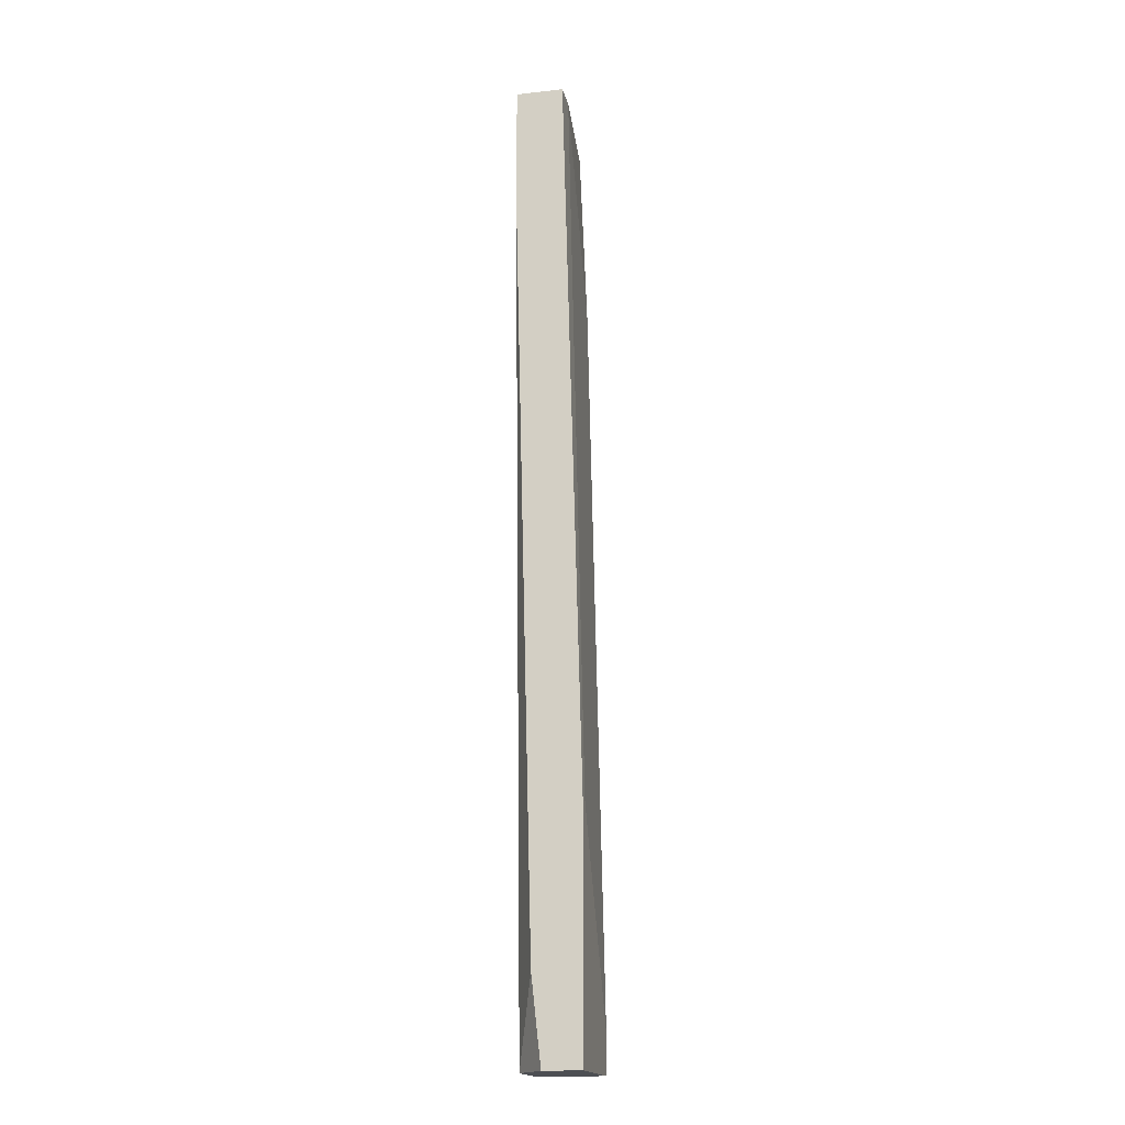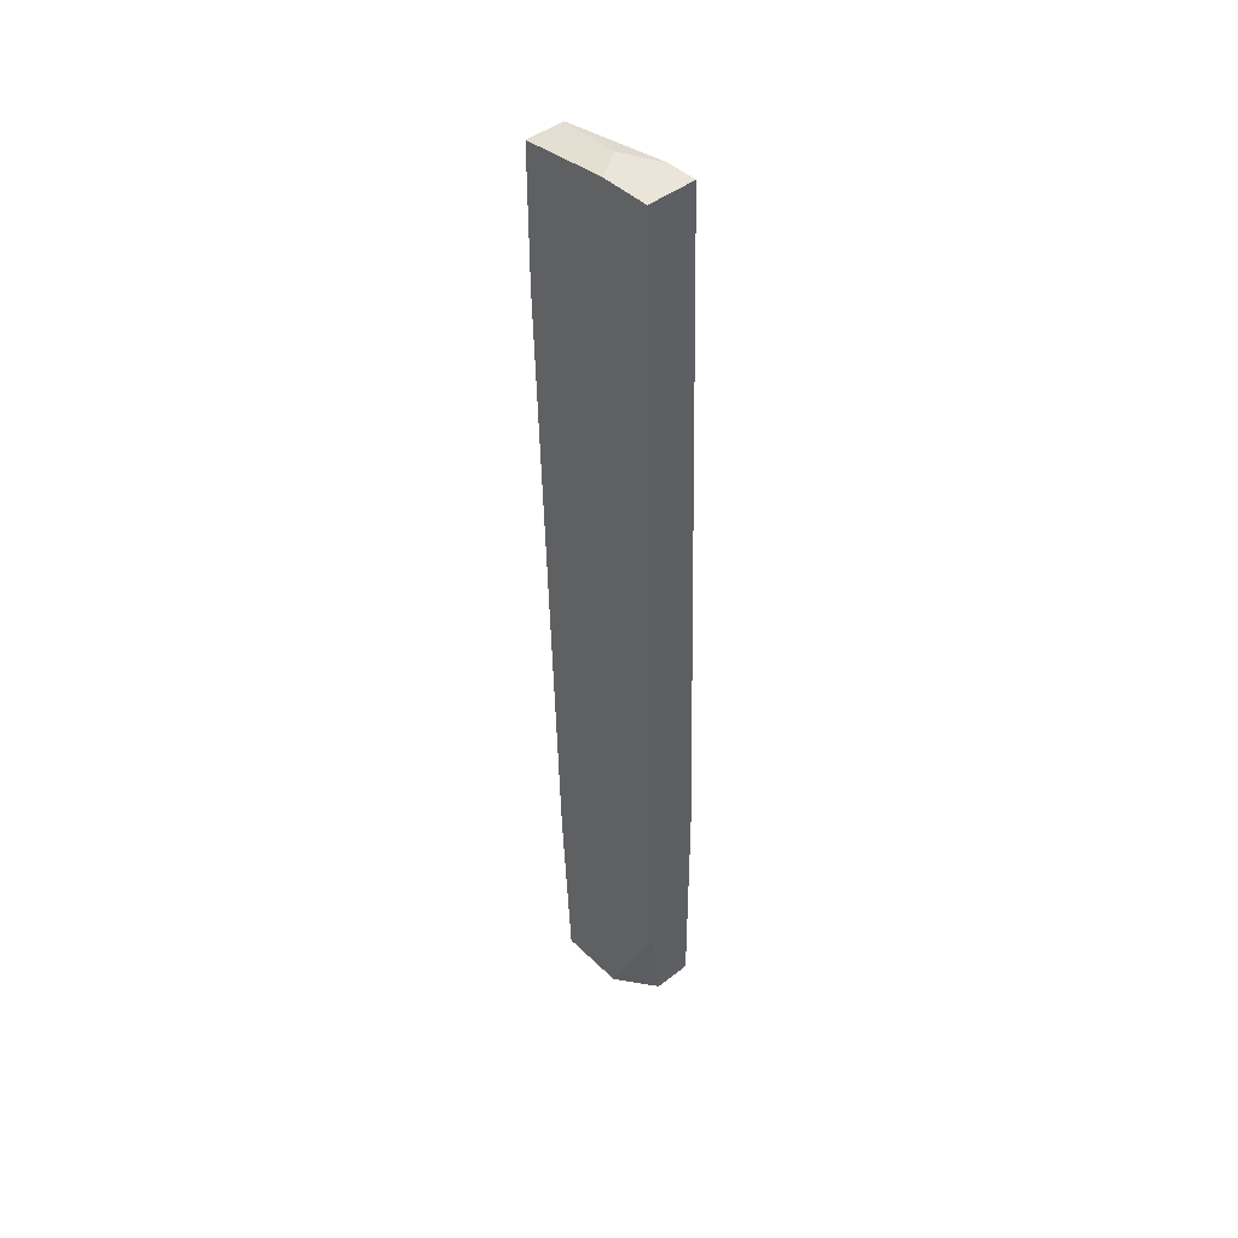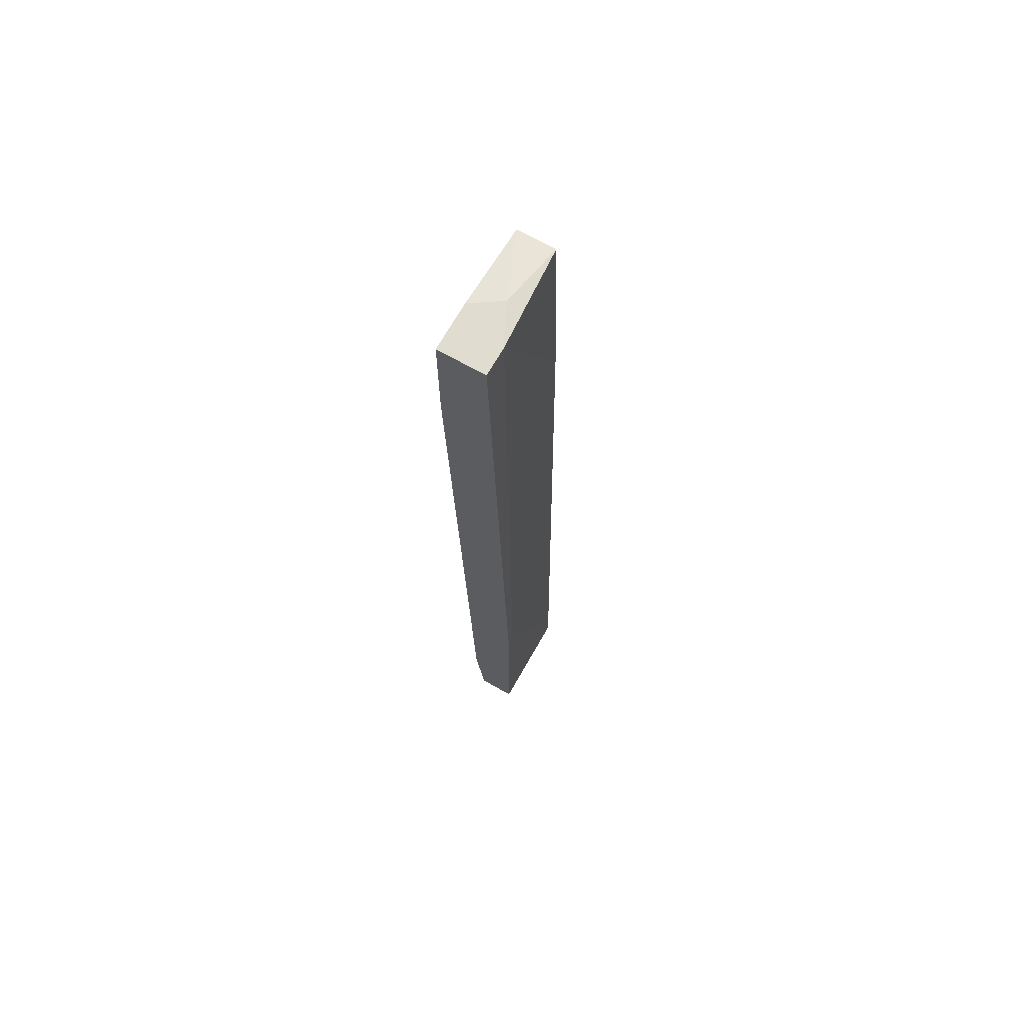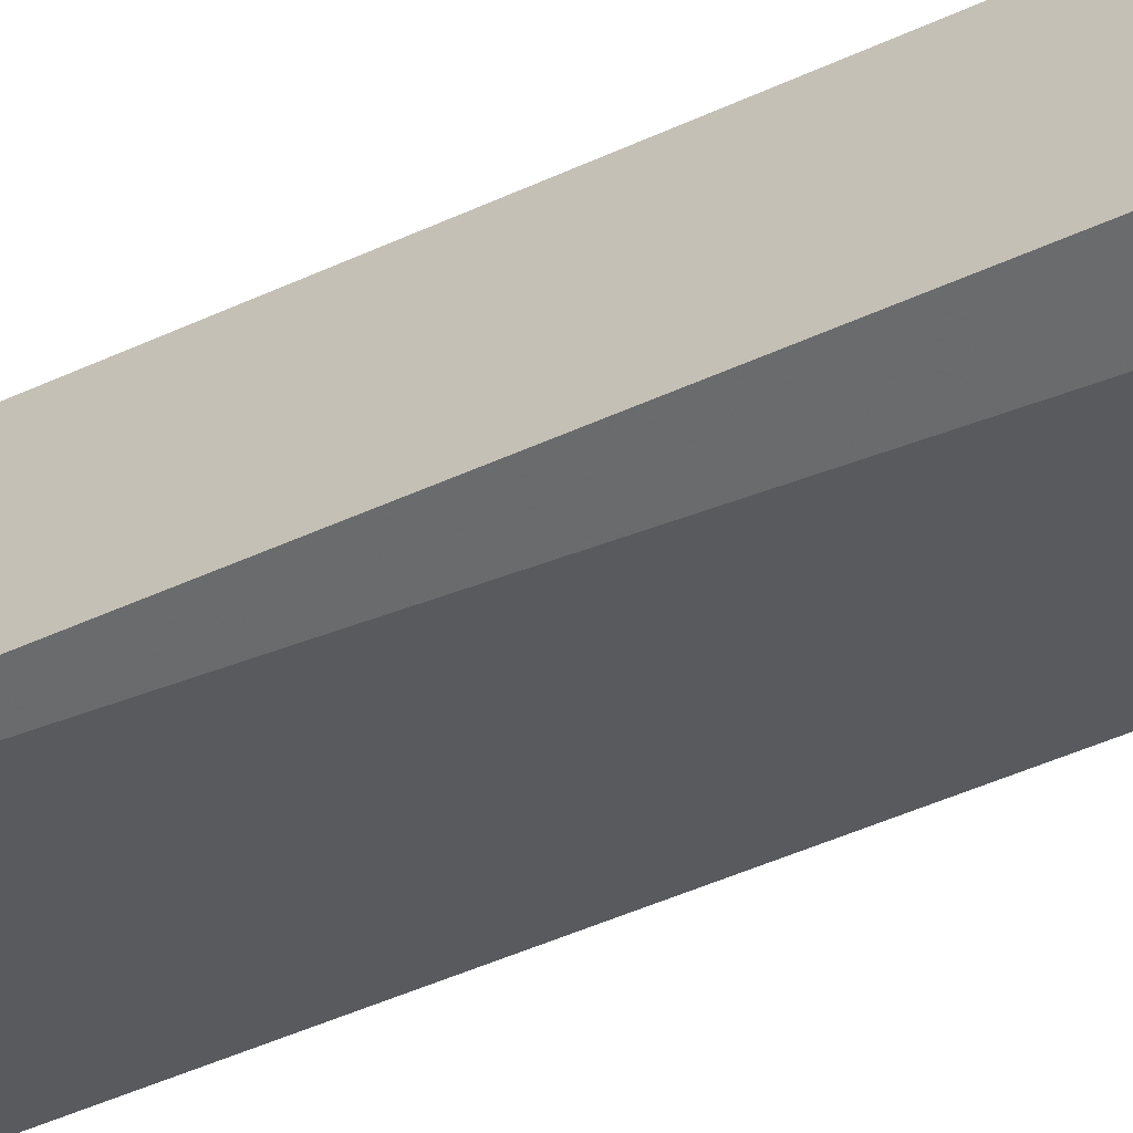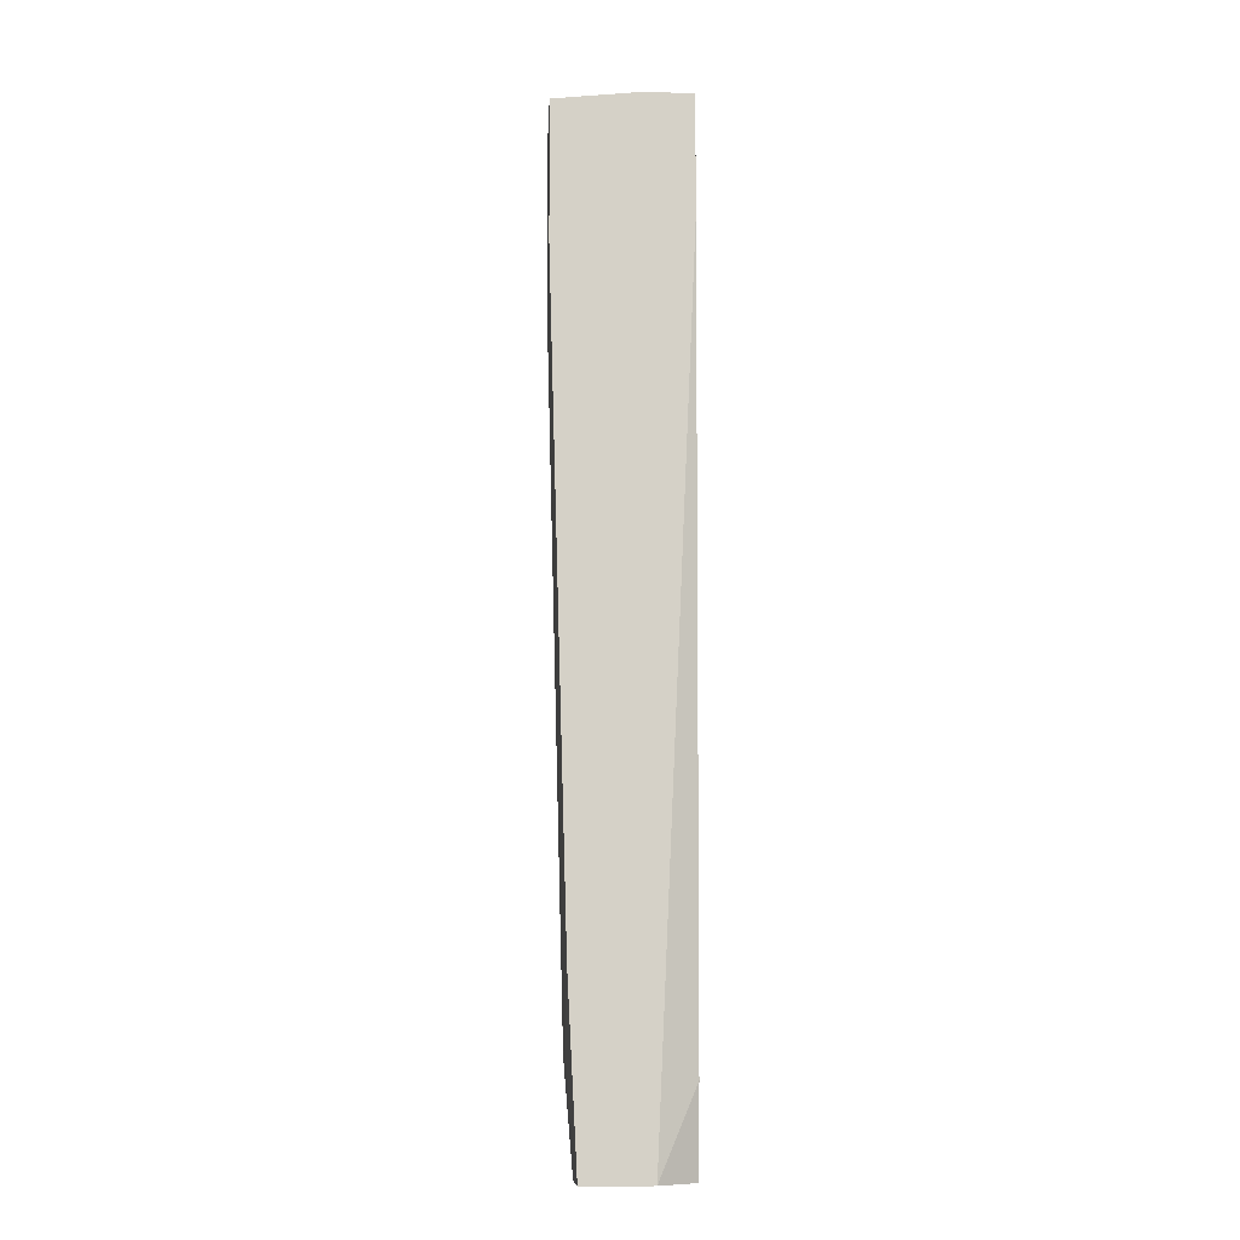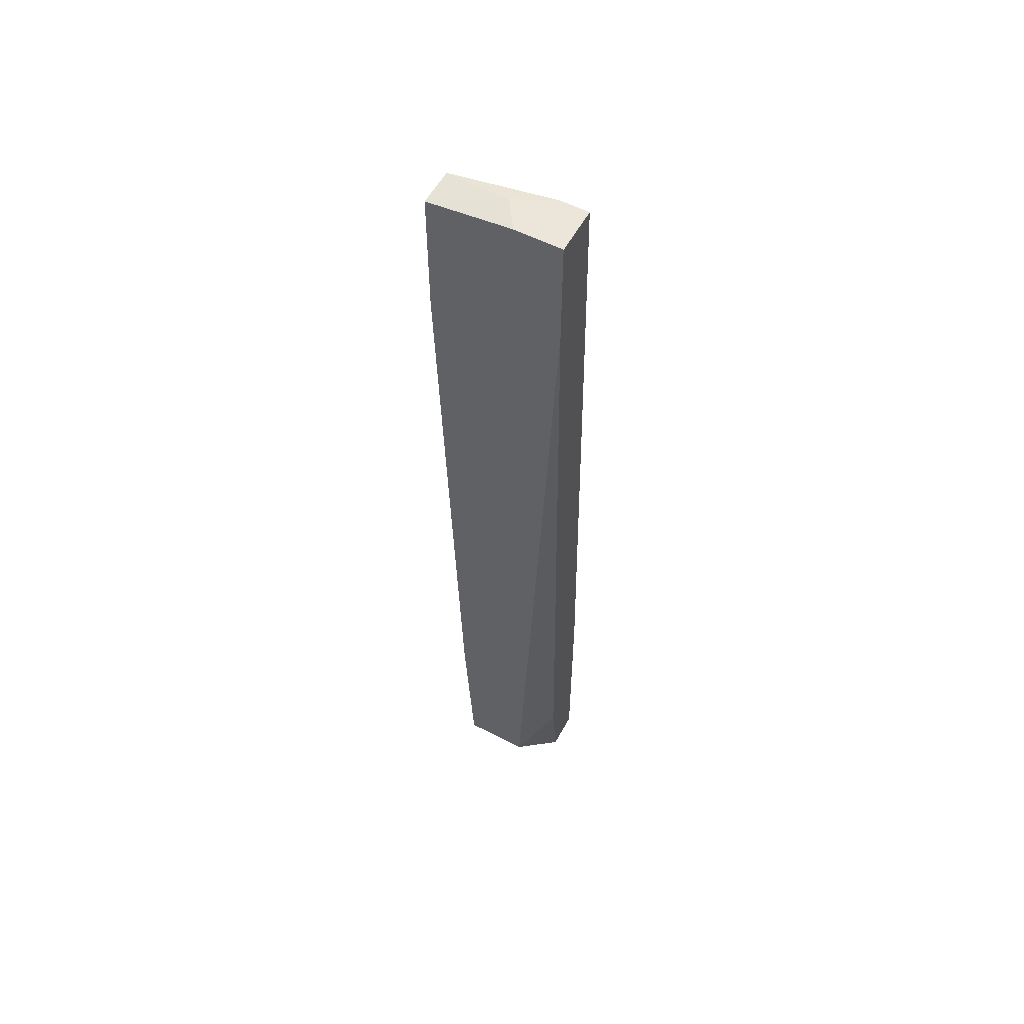
<metadata>
{"format":"obj","ext":"obj","renderer":"f3d","projection":"perspective","resolution":1024,"background":"white","views":[{"elev":-17.5,"azim":102.2,"up":"+Z"},{"elev":45.1,"azim":47.9,"up":"+Z"},{"elev":69.4,"azim":119.6,"up":"+Z"},{"elev":-30.8,"azim":125.0,"up":"+Y"},{"elev":-10.3,"azim":-4.4,"up":"+Z"},{"elev":56.5,"azim":28.4,"up":"+Z"}]}
</metadata>
<code>
v -0.016 0.03482 -0.07239
v -0.016 0.03482 -0.06704
v -0.016 0.02548 -0.07239
v -0.01868 0.03215 0.03576
v -0.00666 0.02548 -0.07239
v -0.005326 0.03215 0.06381
v -0.007996 0.02548 0.06381
v -0.001319 0.02815 -0.06036
v -0.001319 0.03215 0.06381
v -0.001319 0.03482 -0.03899
v -0.001319 0.03482 -0.07239
v -0.001319 0.02948 -0.07239
v -0.001319 0.02548 0.06381
v -0.001319 0.02548 0.04778
v -0.02001 0.03082 0.03709
v -0.02001 0.03082 0.06246
v -0.02001 0.02548 0.04377
v -0.02001 0.02548 0.06246
v -0.002655 0.03482 -0.03899
v -0.01734 0.03349 -0.0577
v -0.01734 0.03082 -0.05636
v -0.01734 0.02548 -0.04702
v -0.01066 0.02948 0.06381
f 23 18 7
f 9 6 13
f 9 13 11
f 5 13 18
f 11 5 1
f 5 18 3
f 1 5 3
f 11 13 8
f 6 4 16
f 6 9 19
f 11 1 19
f 3 18 17
f 18 16 17
f 17 16 15
f 16 1 15
f 21 17 15
f 5 11 12
f 11 8 12
f 8 5 12
f 21 3 22
f 17 21 22
f 3 17 22
f 3 21 20
f 1 3 20
f 21 15 20
f 15 1 20
f 13 5 14
f 8 13 14
f 5 8 14
f 4 6 2
f 16 4 2
f 1 16 2
f 6 19 2
f 19 1 2
f 9 11 10
f 19 9 10
f 11 19 10
f 13 6 23
f 16 18 23
f 6 16 23
f 18 13 7
f 13 23 7

</code>
